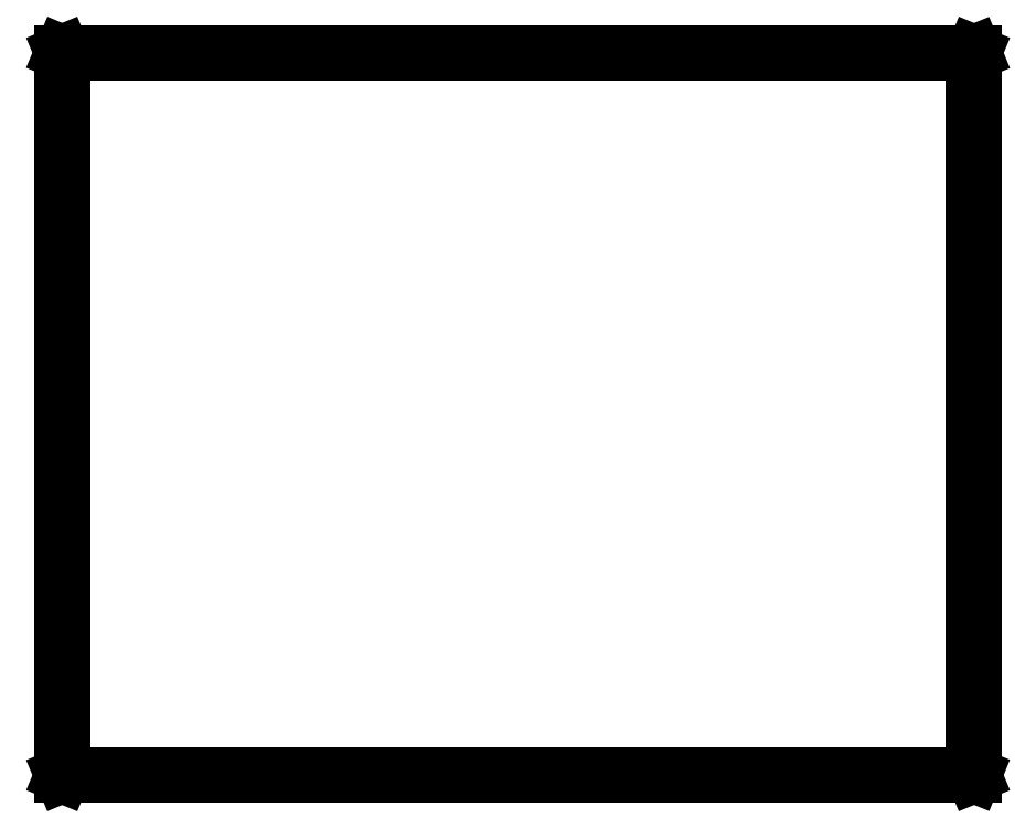
<metadata>
{"format":"dxf","ext":"dxf","renderer":"ezdxf+matplotlib","layout":"modelspace","background":"white","min_lineweight":24,"dpi":150}
</metadata>
<code>
0
SECTION
2
ENTITIES
0
LINE
8
BLACK
10
0.009304
20
-0.000696
11
0.009016
21
0
0
LINE
8
BLACK
10
0.009016
20
0
11
0.009016
21
2.835
0
LINE
8
BLACK
10
0.009016
20
2.835
11
0.009304
21
2.835
0
LINE
8
BLACK
10
0.009304
20
2.835
11
0.01
21
2.836
0
LINE
8
BLACK
10
0.01
20
2.836
11
3.59
21
2.836
0
LINE
8
BLACK
10
3.59
20
2.836
11
3.591
21
2.835
0
LINE
8
BLACK
10
3.591
20
2.835
11
3.591
21
2.835
0
LINE
8
BLACK
10
3.591
20
2.835
11
3.591
21
0
0
LINE
8
BLACK
10
3.591
20
0
11
3.591
21
-0.000696
0
LINE
8
BLACK
10
3.591
20
-0.000696
11
3.59
21
-0.0009843
0
LINE
8
BLACK
10
3.59
20
-0.0009843
11
0.01
21
-0.0009843
0
LINE
8
BLACK
10
0.01
20
-0.0009843
11
0.009304
21
-0.000696
0
LINE
8
BLACK
10
0.01098
20
2.834
11
0.01098
21
0.0009843
0
LINE
8
BLACK
10
0.01098
20
0.0009843
11
3.589
21
0.0009843
0
LINE
8
BLACK
10
3.589
20
0.0009843
11
3.589
21
2.834
0
LINE
8
BLACK
10
3.589
20
2.834
11
0.01098
21
2.834
0
ENDSEC
0
EOF

</code>
